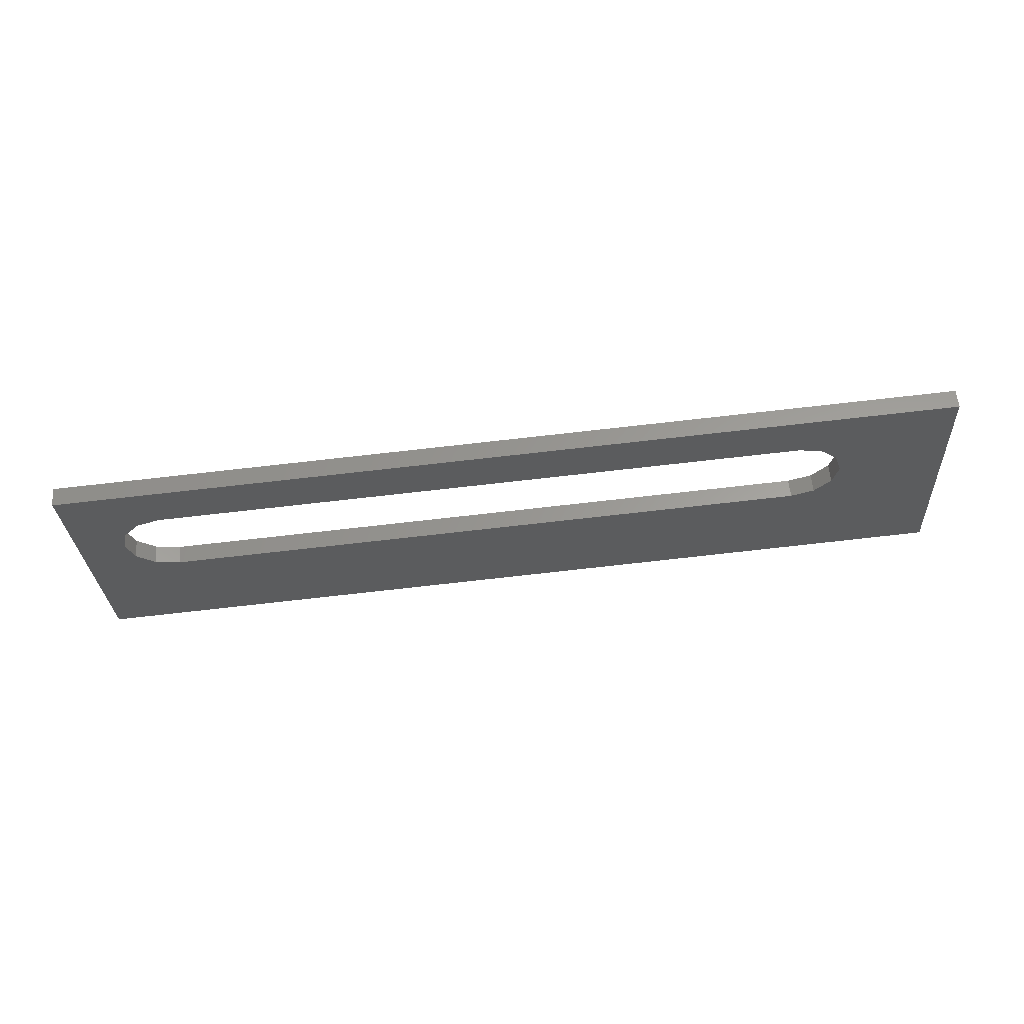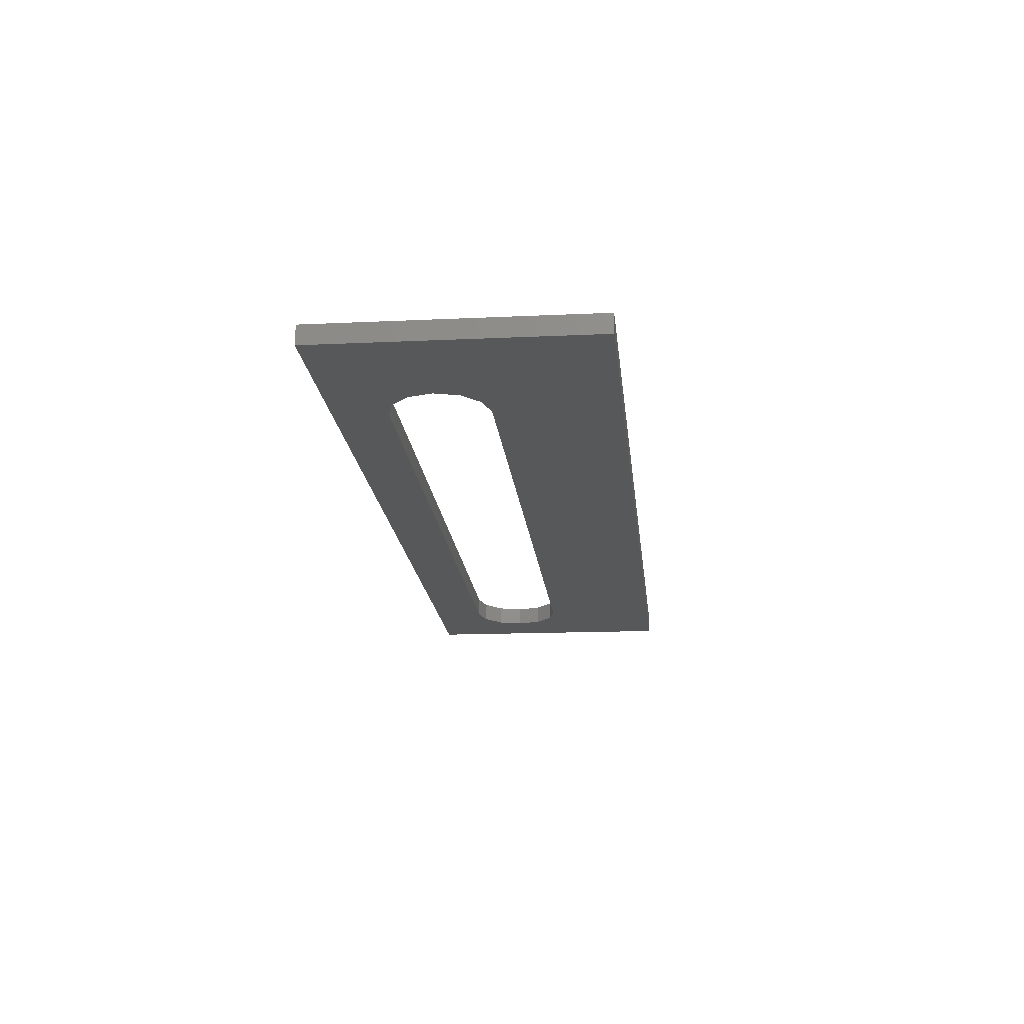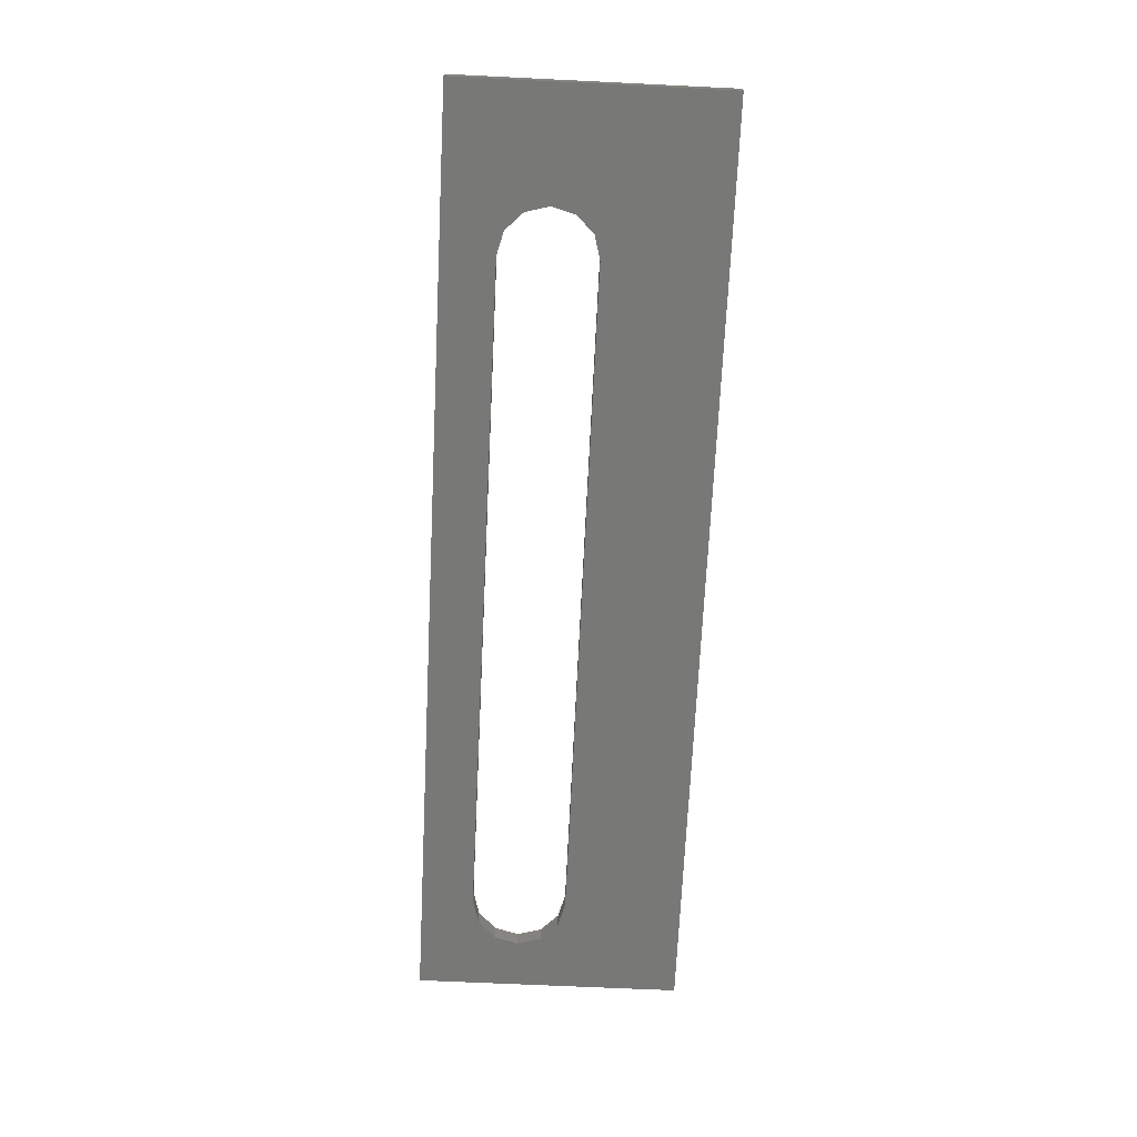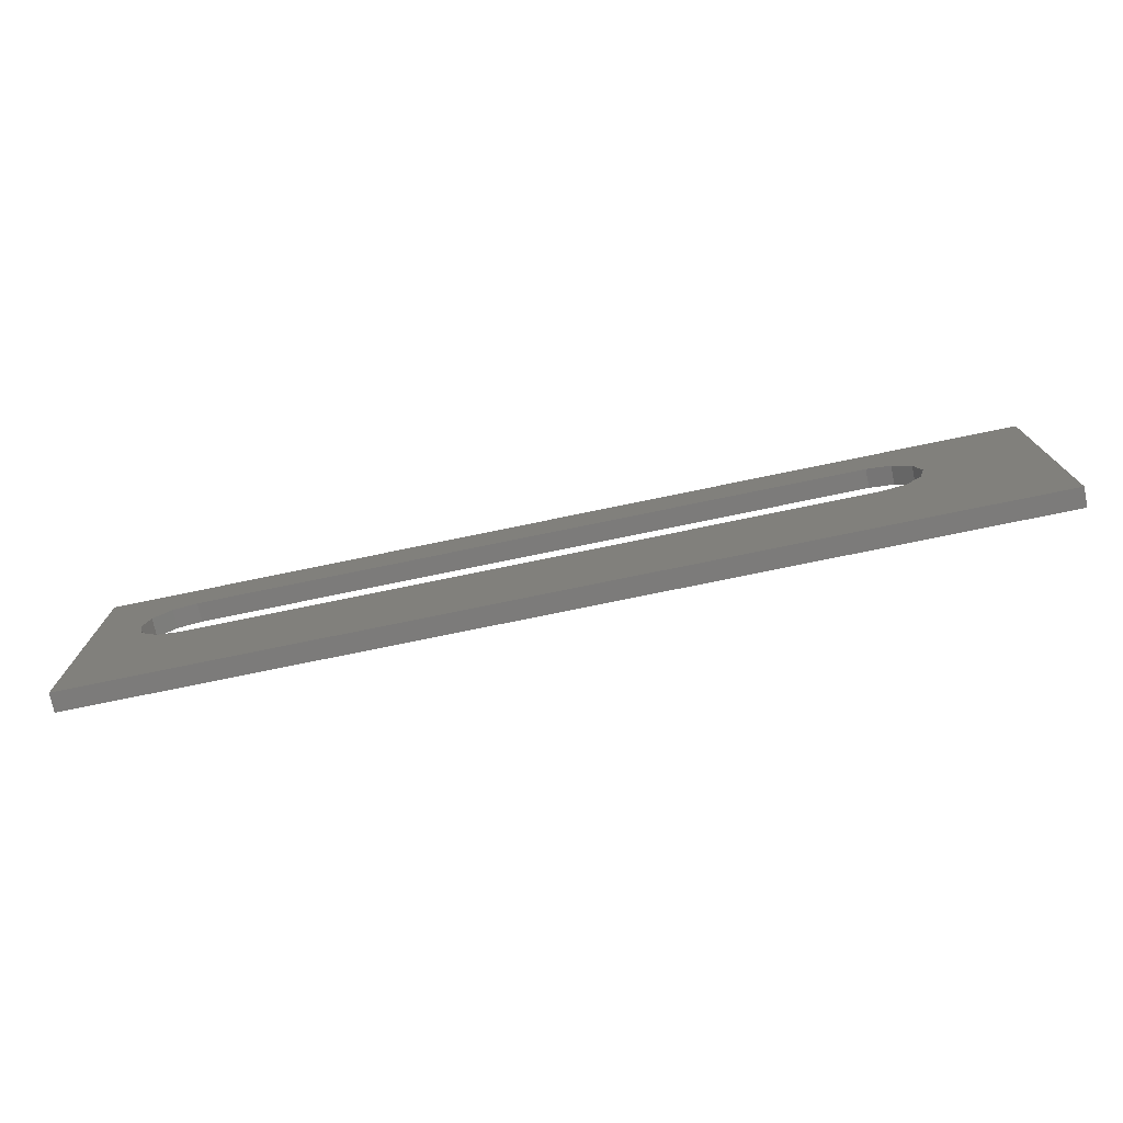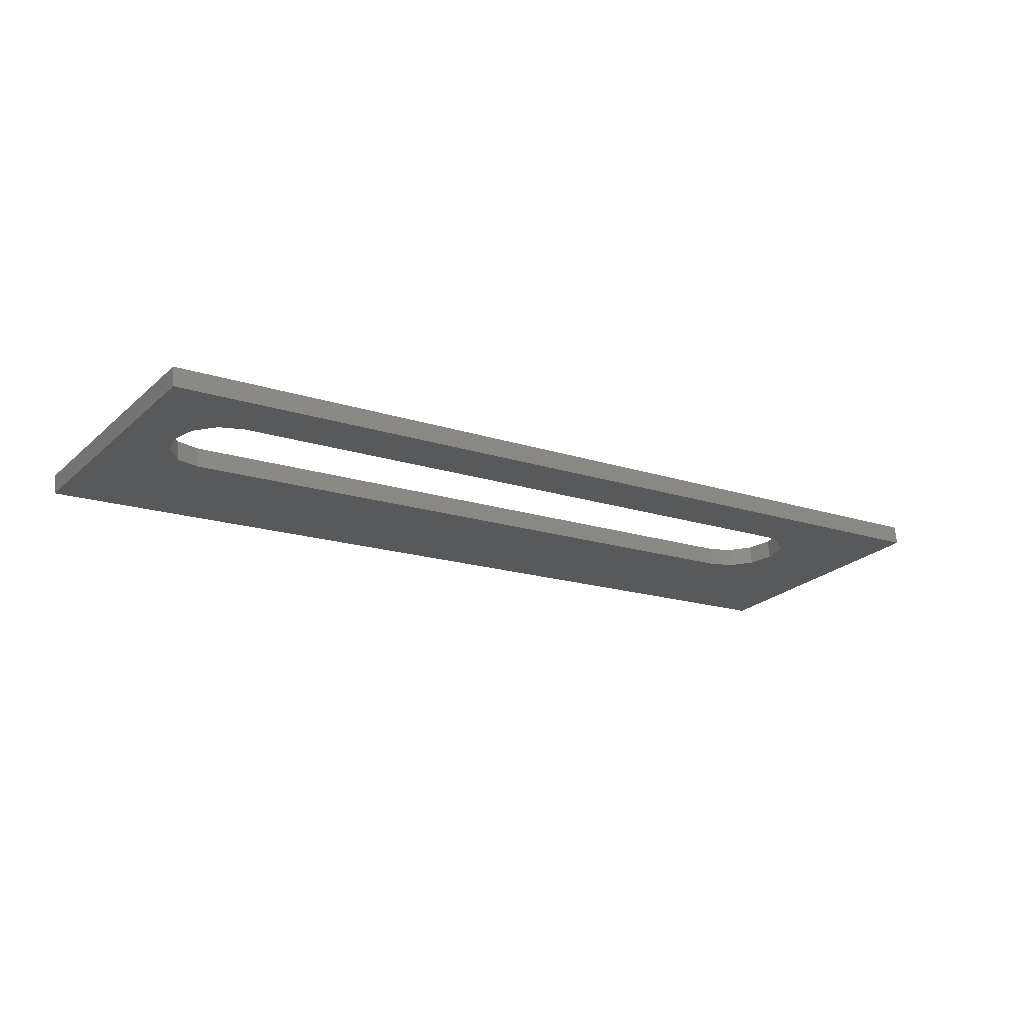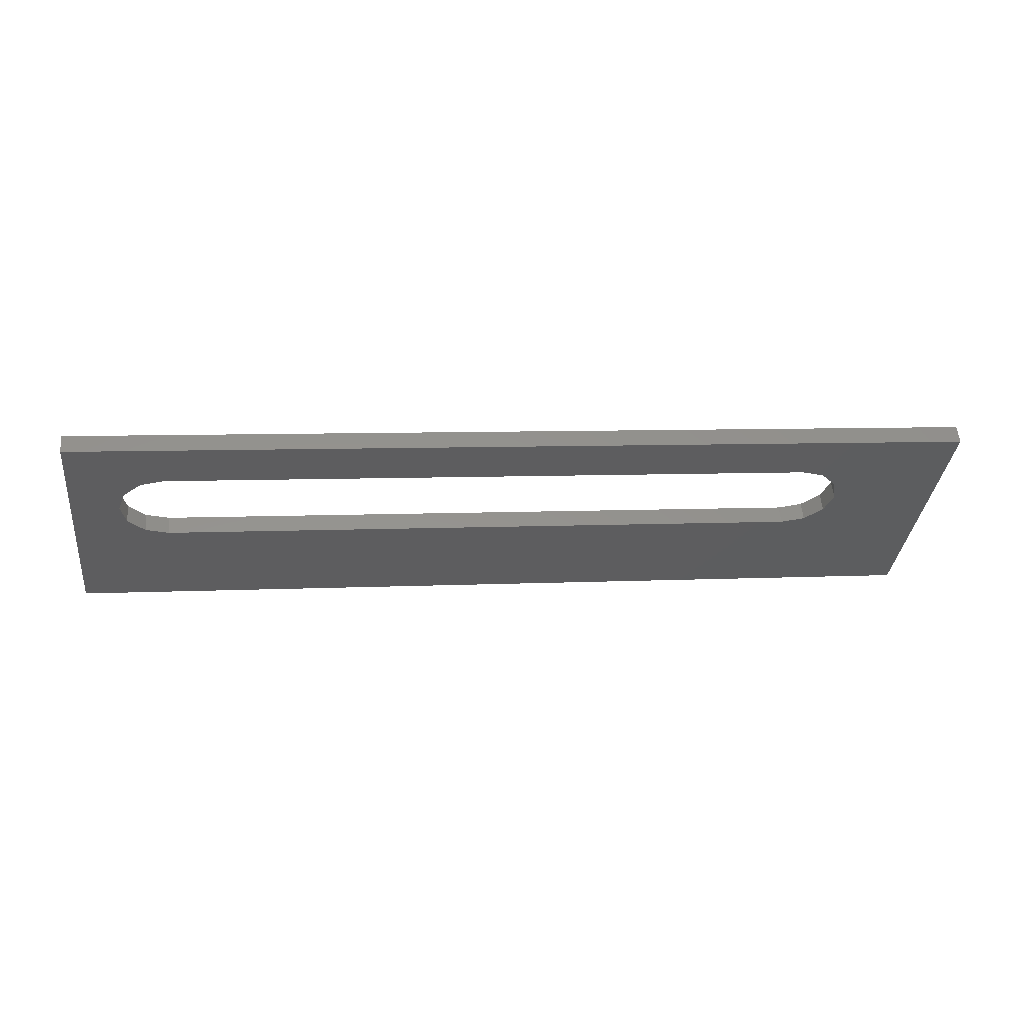
<metadata>
{"format":"stl","ext":"stl","renderer":"f3d","projection":"perspective","resolution":1024,"background":"white","views":[{"elev":-29.1,"azim":-176.9,"up":"+Z"},{"elev":-13.9,"azim":-83.9,"up":"+Z"},{"elev":-65.1,"azim":-92.8,"up":"+Z"},{"elev":-74.9,"azim":-162.9,"up":"+Y"},{"elev":-24.8,"azim":144.4,"up":"+Z"},{"elev":-34.0,"azim":173.7,"up":"+Z"}]}
</metadata>
<code>
# stl→obj: 36 verts, 72 faces
v 69.84 13 -32.53
v -26.4 13 -23.45
v -9.906 25.5 -25
v 59.78 25.5 -31.58
v 62.27 26.17 -31.81
v 64.1 28 -31.98
v 64.76 30.5 -32.05
v 69.84 41 -32.53
v -26.4 41 -23.45
v 59.78 35.5 -31.58
v -9.906 35.5 -25
v -12.39 34.83 -24.77
v -14.22 33 -24.6
v -14.88 30.5 -24.53
v 64.1 33 -31.98
v 62.27 34.83 -31.81
v -14.22 28 -24.6
v -12.39 26.17 -24.77
v 70.03 13 -30.54
v 70.03 41 -30.54
v 64.95 30.5 -30.06
v 64.28 28 -29.99
v 62.46 26.17 -29.82
v 59.97 25.5 -29.59
v -9.718 25.5 -23.01
v -26.22 13 -21.46
v -26.22 41 -21.46
v -14.7 30.5 -22.54
v -14.03 33 -22.61
v -12.21 34.83 -22.78
v -9.718 35.5 -23.01
v 59.97 35.5 -29.59
v 62.46 34.83 -29.82
v 64.28 33 -29.99
v -12.21 26.17 -22.78
v -14.03 28 -22.61
f 1 2 3
f 1 3 4
f 1 4 5
f 1 5 6
f 1 6 7
f 1 7 8
f 9 8 10
f 9 10 11
f 9 11 12
f 9 12 13
f 9 13 14
f 9 14 2
f 8 7 15
f 8 15 16
f 8 16 10
f 2 14 17
f 2 17 18
f 2 18 3
f 19 20 21
f 19 21 22
f 19 22 23
f 19 23 24
f 19 24 25
f 19 25 26
f 27 26 28
f 27 28 29
f 27 29 30
f 27 30 31
f 27 31 32
f 27 32 20
f 20 32 33
f 20 33 34
f 20 34 21
f 26 25 35
f 26 35 36
f 26 36 28
f 11 10 31
f 31 10 32
f 21 6 22
f 22 6 5
f 22 5 23
f 23 5 4
f 23 4 24
f 6 21 7
f 7 21 34
f 7 34 15
f 15 34 33
f 15 33 16
f 16 33 32
f 16 32 10
f 4 3 24
f 24 3 25
f 28 13 29
f 29 13 12
f 29 12 30
f 30 12 11
f 30 11 31
f 13 28 14
f 14 28 36
f 14 36 17
f 17 36 35
f 17 35 18
f 18 35 25
f 18 25 3
f 8 9 20
f 20 9 27
f 9 2 27
f 27 2 26
f 2 1 26
f 26 1 19
f 1 8 19
f 19 8 20

</code>
